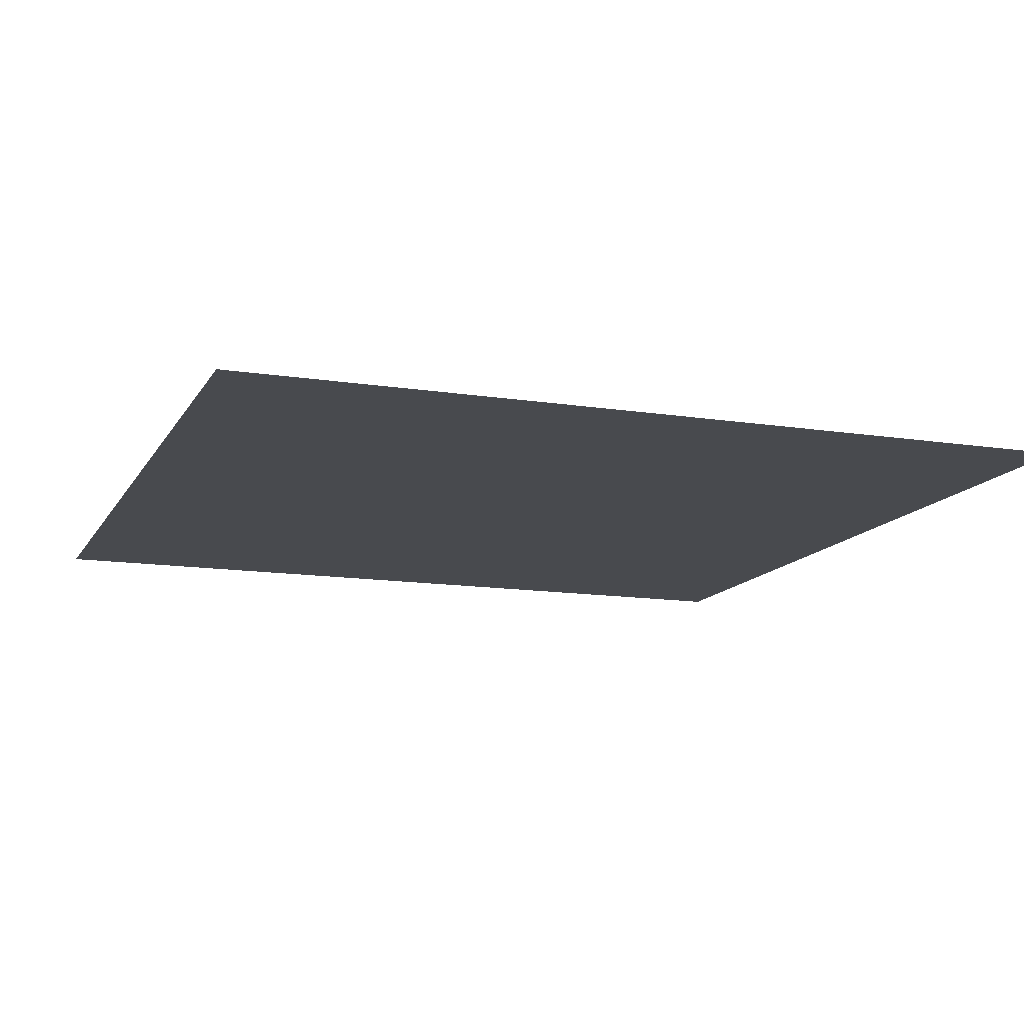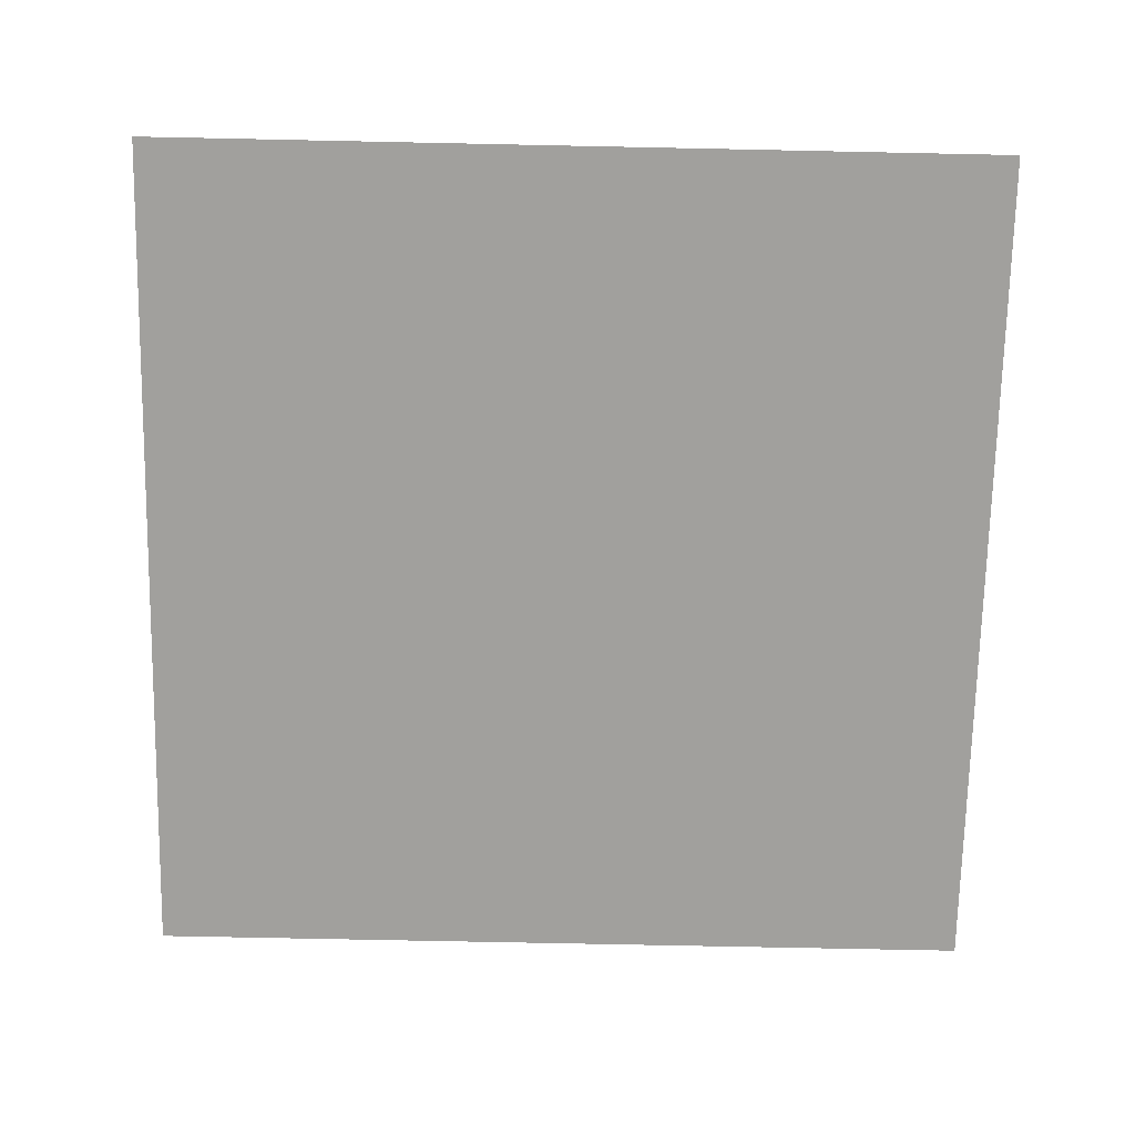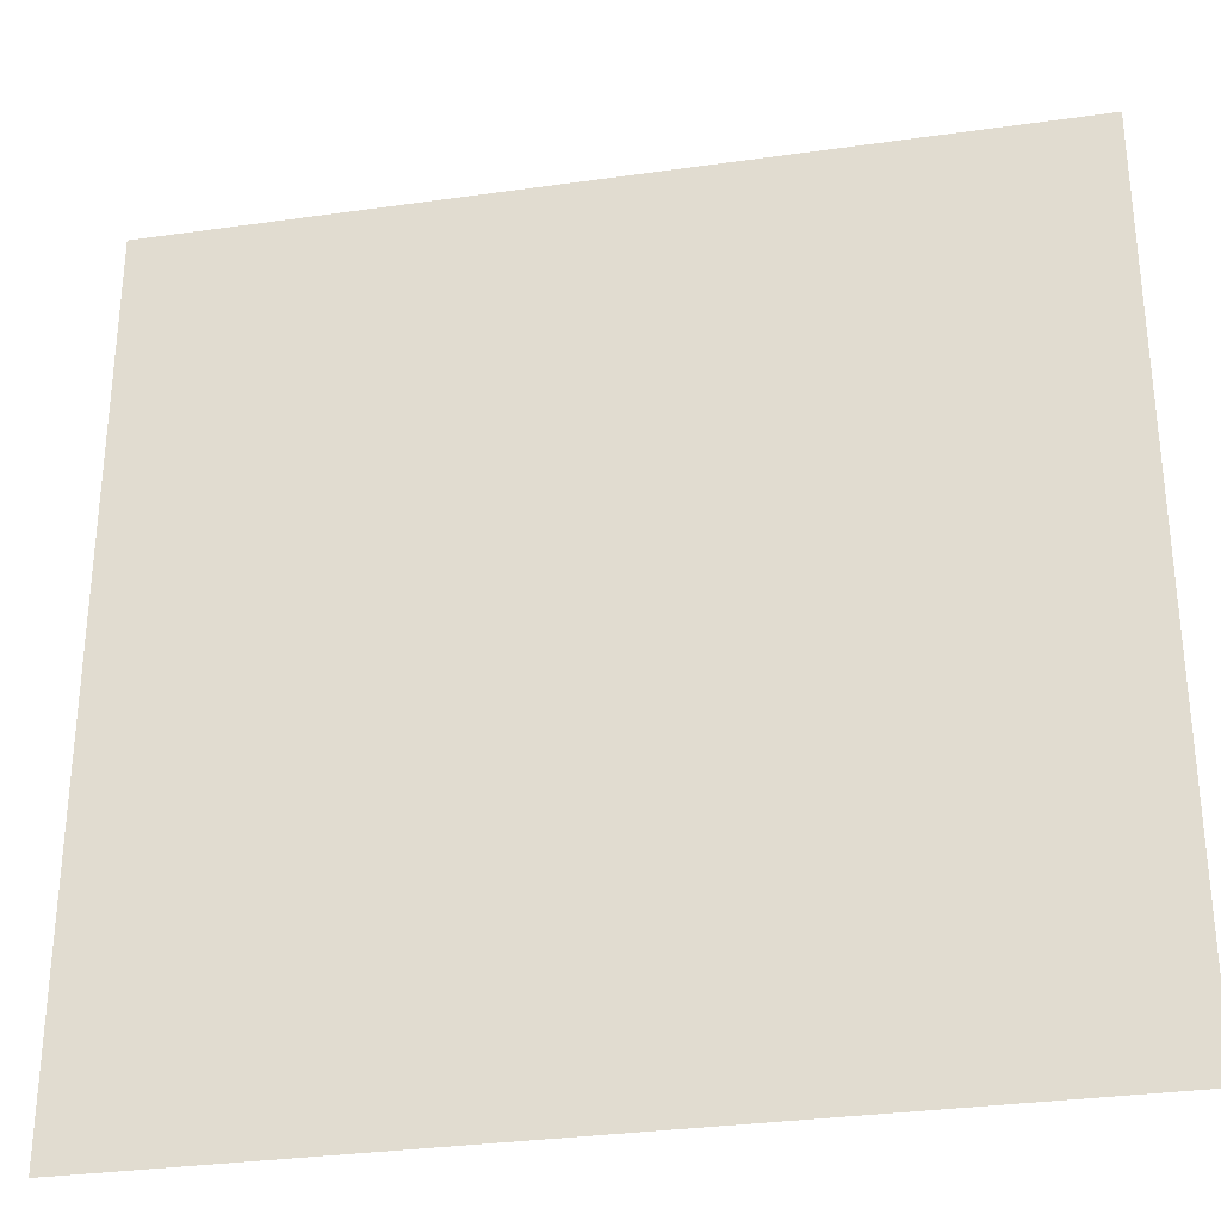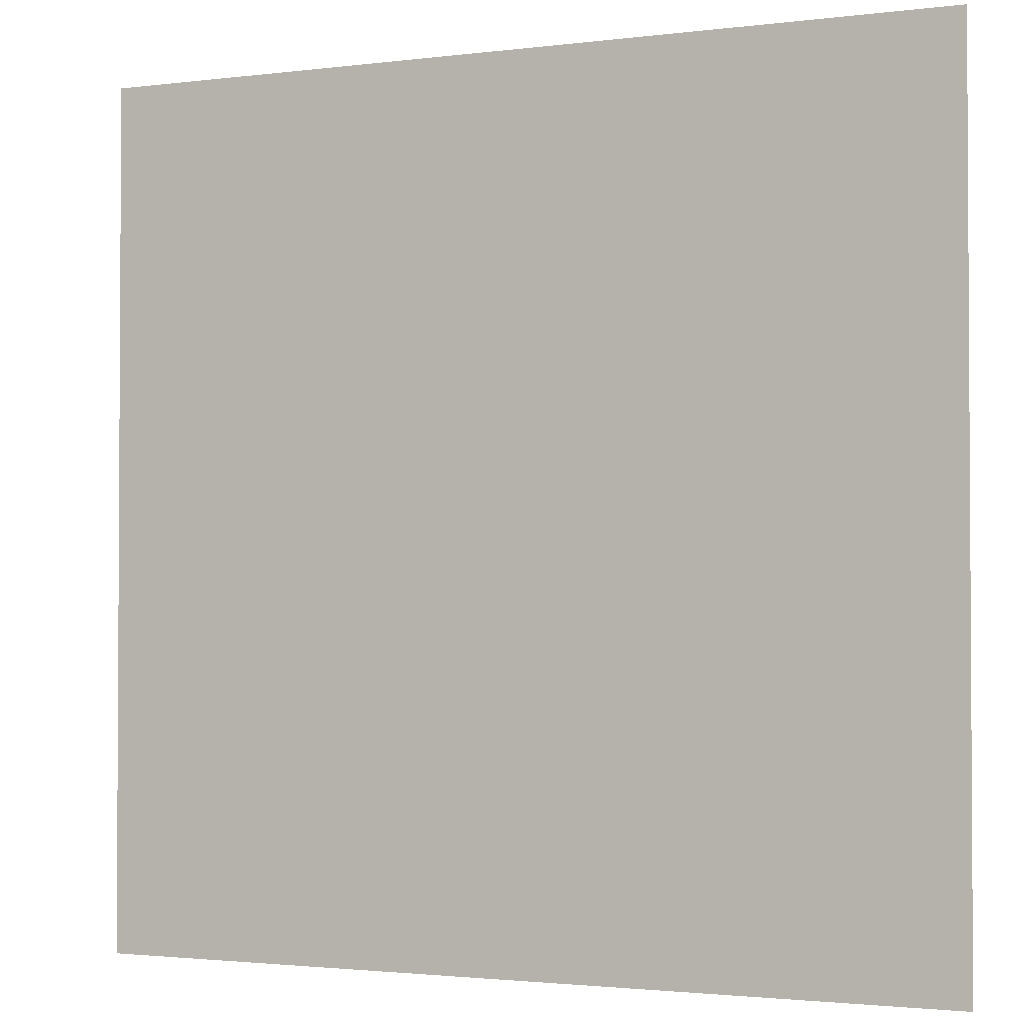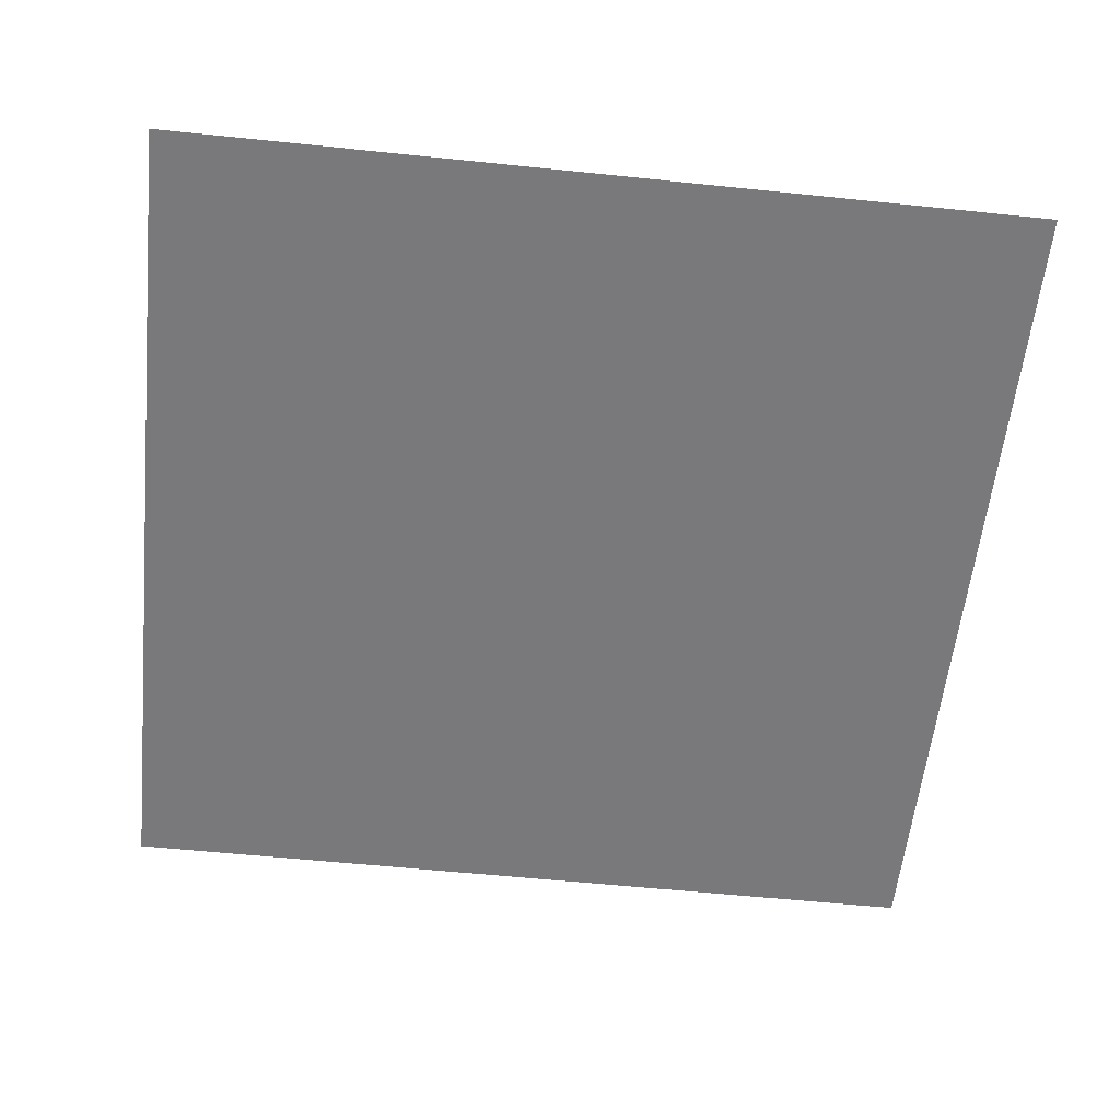
<metadata>
{"format":"obj","ext":"obj","renderer":"f3d","projection":"perspective","resolution":1024,"background":"white","views":[{"elev":-13.2,"azim":70.3,"up":"+Y"},{"elev":-71.7,"azim":88.8,"up":"+Y"},{"elev":-31.4,"azim":-168.6,"up":"+Z"},{"elev":-2.0,"azim":-155.3,"up":"+Z"},{"elev":-57.9,"azim":-6.1,"up":"+Y"}]}
</metadata>
<code>
v  -20 -0 20
v  20 -0 20
v  20 0 -20
v  -20 0 -20
g pCube124
f 1 2 3 4

</code>
